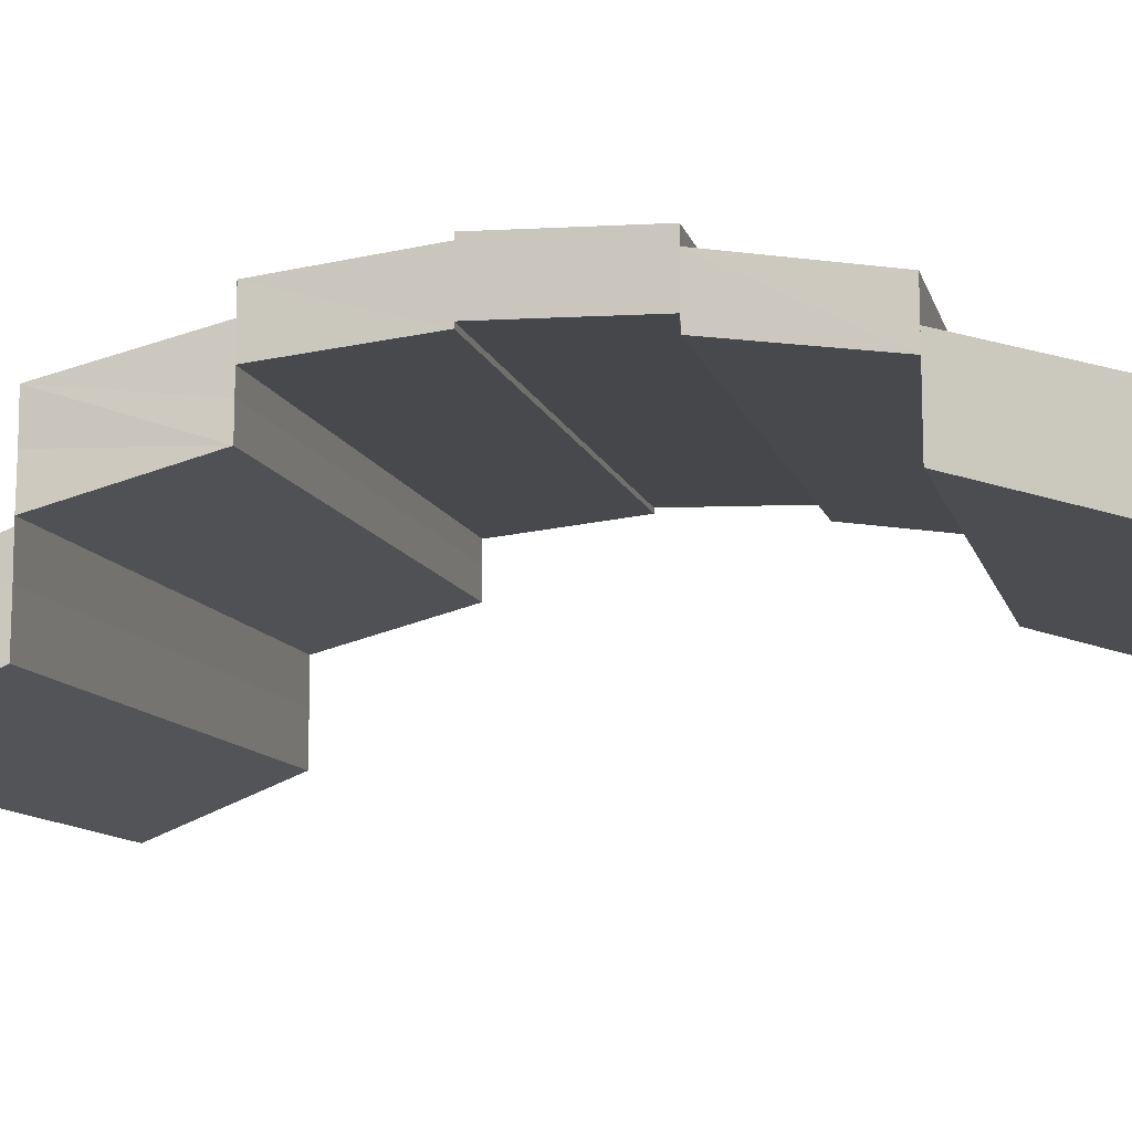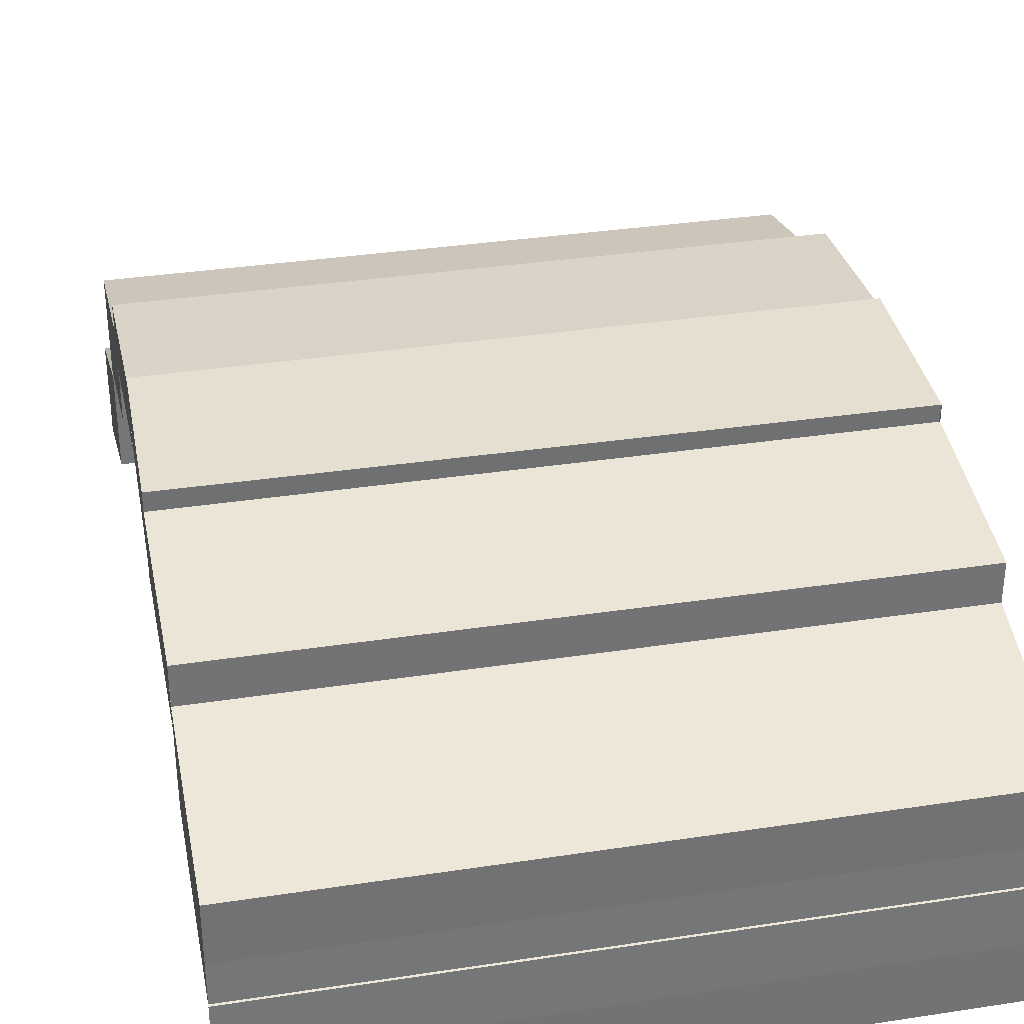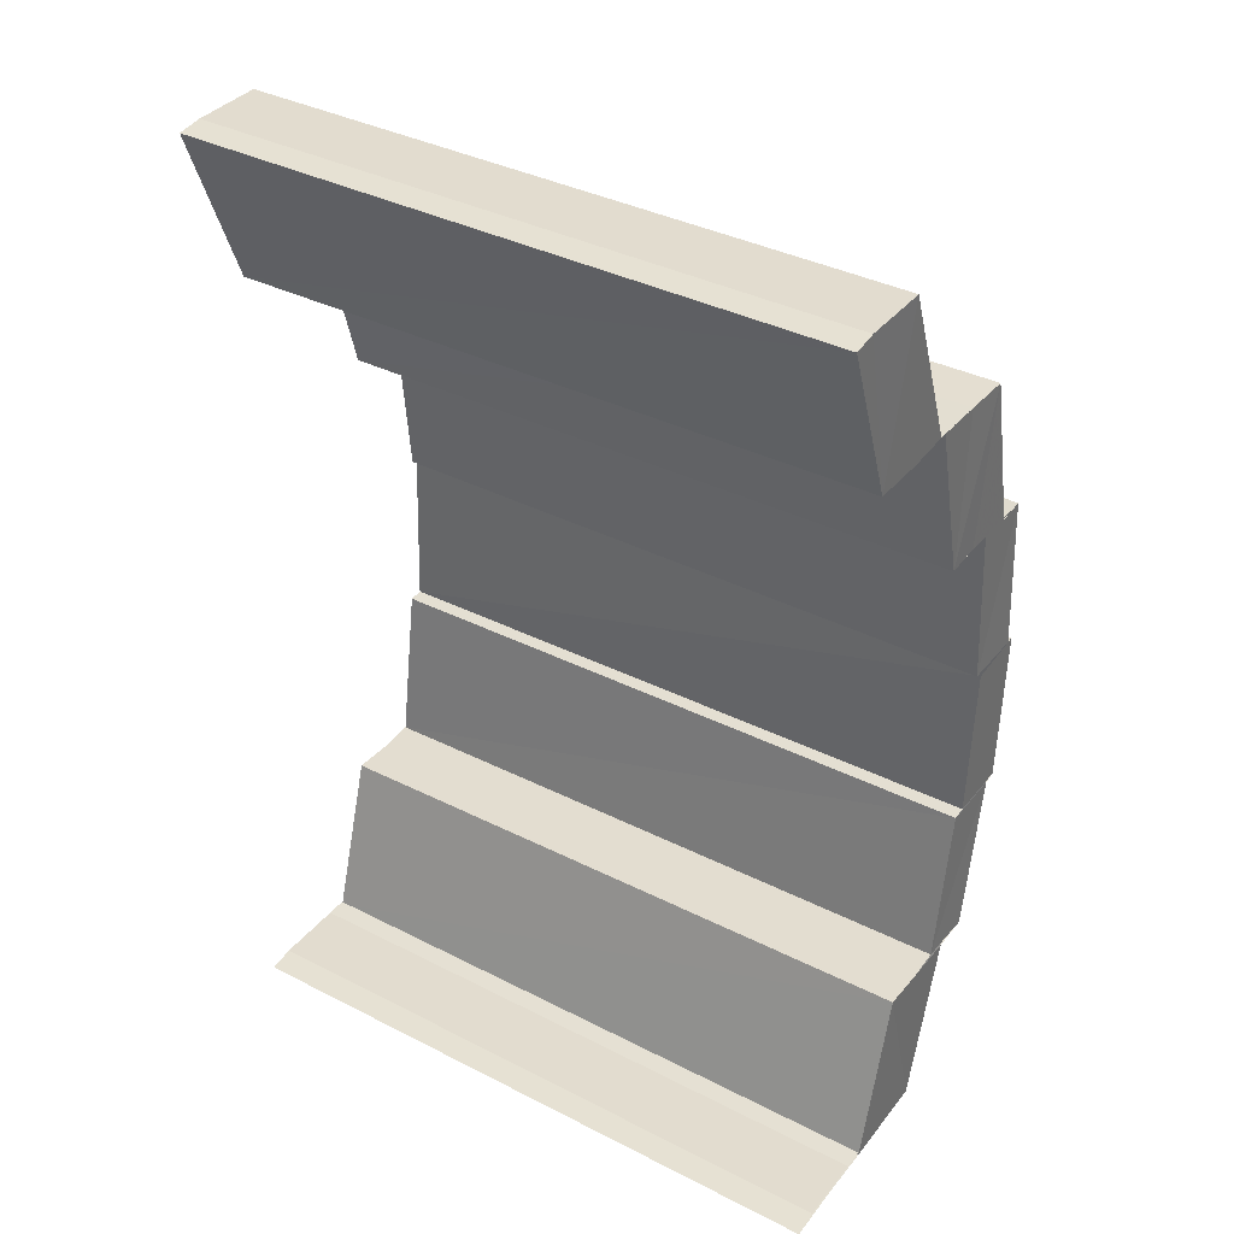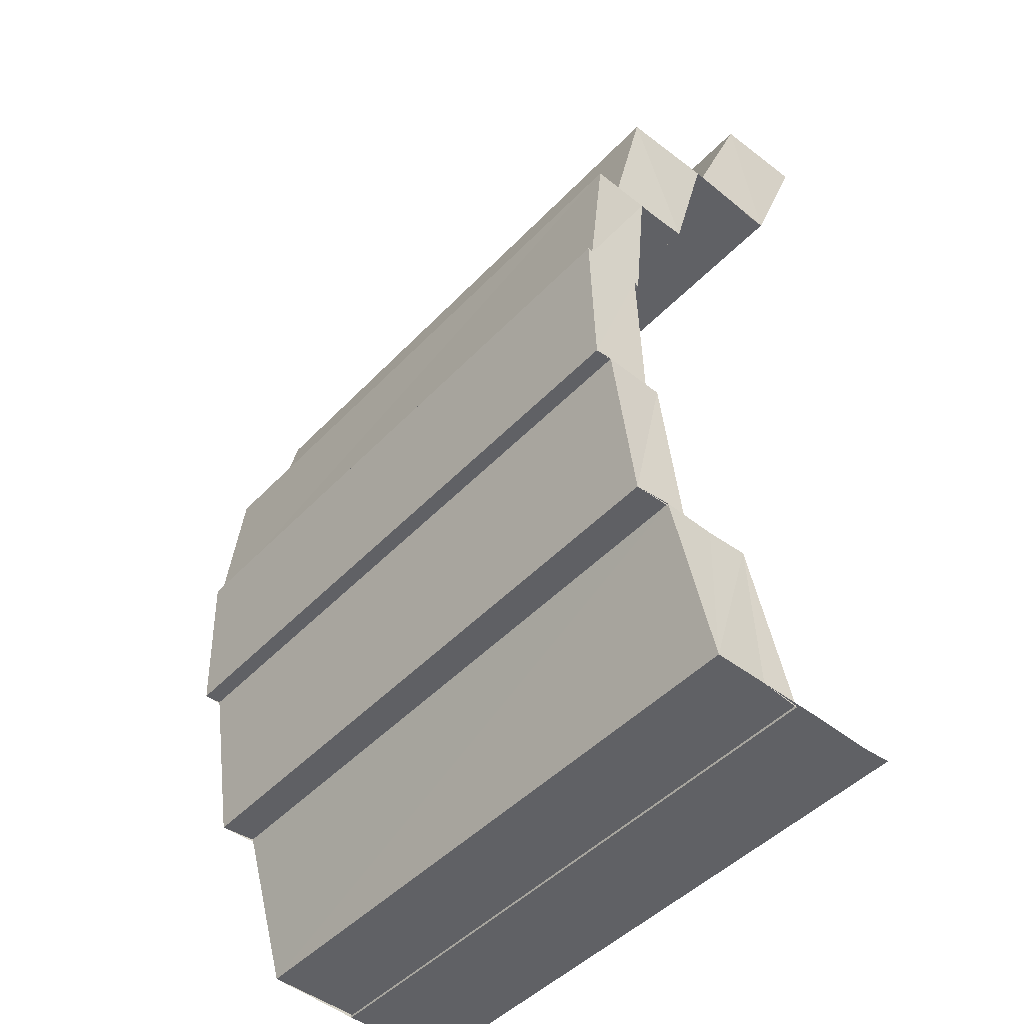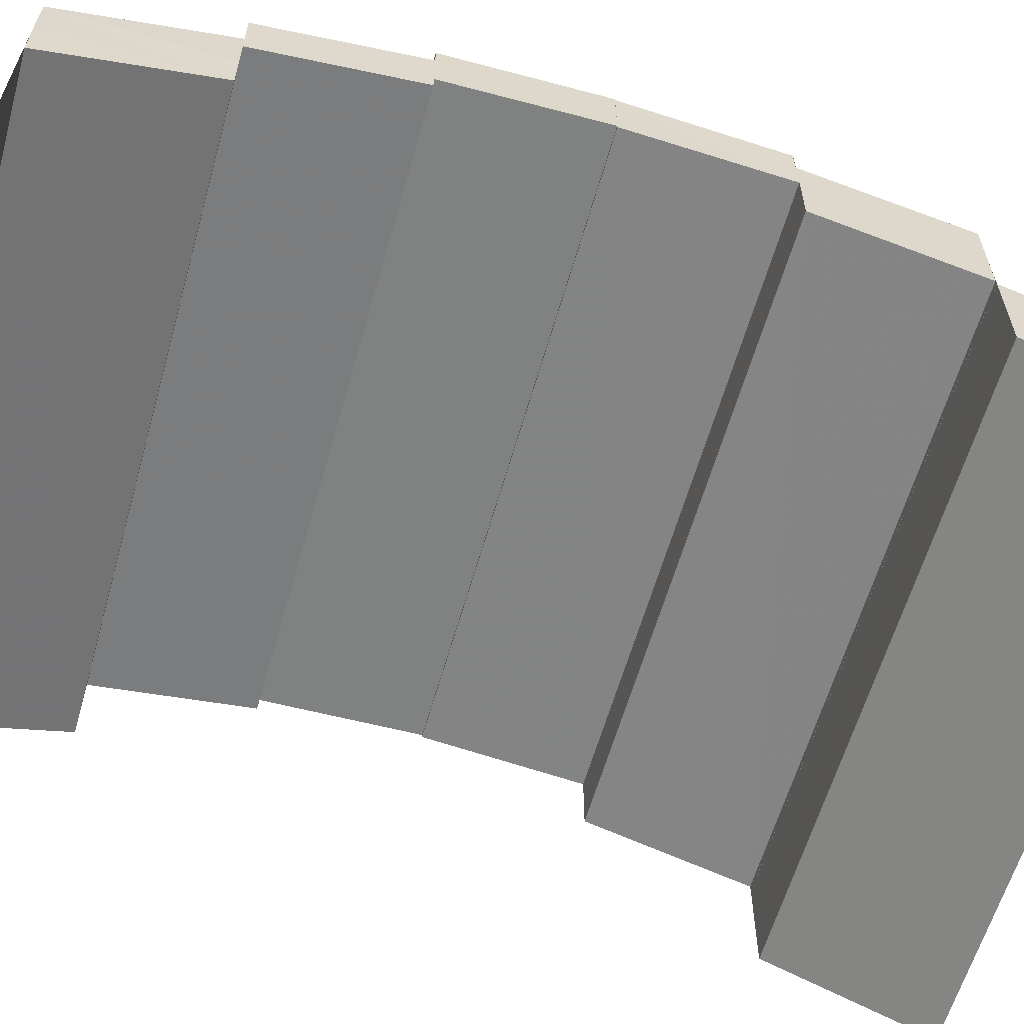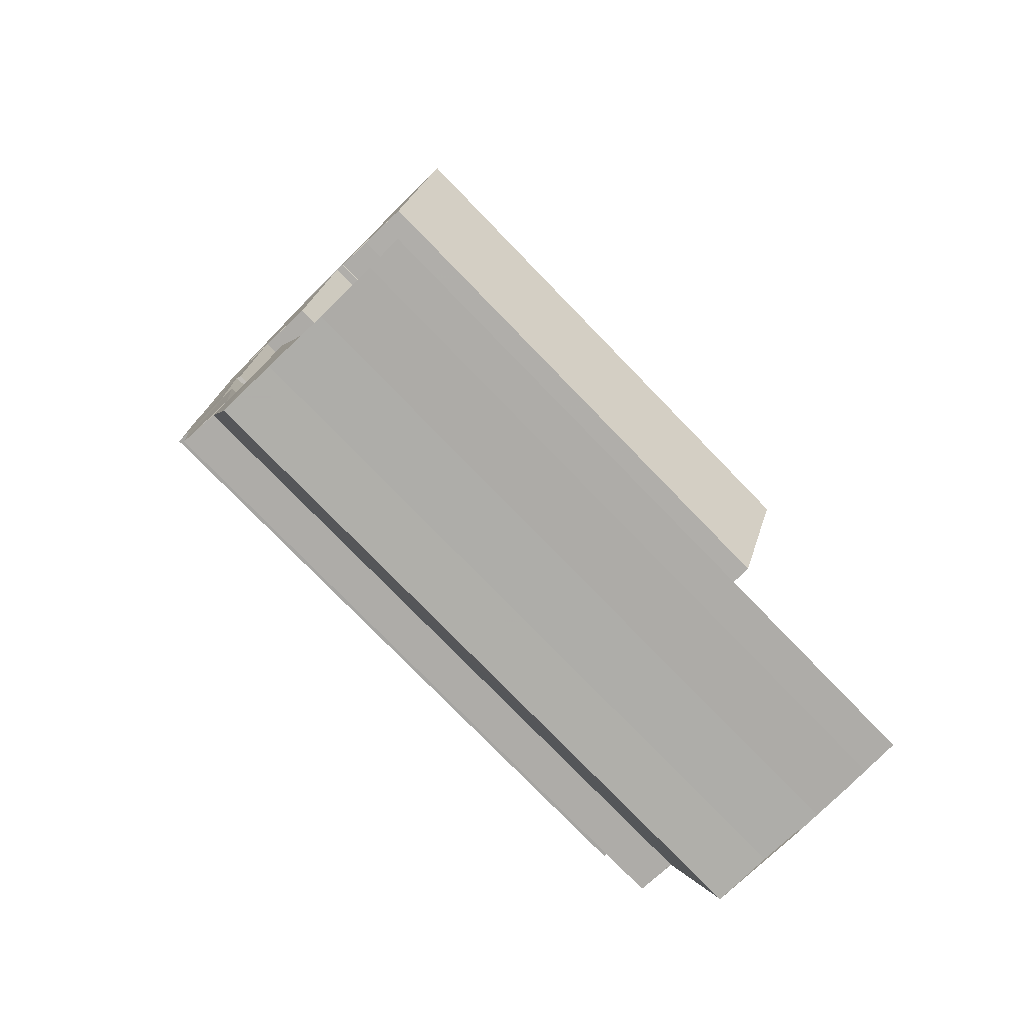
<metadata>
{"format":"obj","ext":"obj","renderer":"f3d","projection":"perspective","resolution":1024,"background":"white","views":[{"elev":-10.8,"azim":-76.0,"up":"+Z"},{"elev":34.6,"azim":-11.5,"up":"+Z"},{"elev":36.5,"azim":-146.6,"up":"+Y"},{"elev":-47.6,"azim":49.1,"up":"+Y"},{"elev":-60.6,"azim":74.3,"up":"+Z"},{"elev":-77.0,"azim":134.2,"up":"+Y"}]}
</metadata>
<code>
o 188
v 2247 1879 7.3
v 2247 1879 7.304
v 2247 1879 7.3
v 2247 1879 7.298
v 2247 1879 7.304
v 2247 1879 7.308
v 2247 1879 7.308
v 2247 1879 7.305
v 2247 1879 7.308
v 2247 1879 7.311
v 2247 1879 7.311
v 2247 1879 7.311
v 2247 1879 7.308
v 2247 1879 7.305
v 2247 1879 7.308
v 2247 1879 7.311
v 2247 1879 7.314
v 2247 1879 7.298
v 2247 1879 7.298
v 2247 1879 7.302
v 2247 1879 7.302
v 2247 1879 7.305
v 2247 1879 7.305
v 2247 1879 7.305
v 2247 1879 7.308
v 2247 1879 7.308
v 2247 1879 7.311
v 2247 1879 7.308
v 2247 1879 7.311
v 2247 1879 7.314
v 2247 1879 7.313
v 2247 1879 7.313
v 2247 1879 7.315
v 2247 1879 7.317
v 2247 1879 7.314
v 2247 1879 7.314
v 2247 1879 7.314
v 2247 1879 7.311
v 2247 1879 7.317
v 2247 1879 7.317
v 2247 1879 7.319
v 2247 1879 7.313
v 2247 1879 7.311
v 2247 1879 7.311
v 2247 1879 7.308
v 2247 1879 7.308
v 2247 1879 7.305
v 2247 1879 7.311
v 2247 1879 7.314
v 2247 1879 7.315
v 2247 1879 7.319
v 2247 1879 7.317
v 2247 1879 7.316
v 2247 1879 7.316
v 2247 1879 7.316
v 2247 1879 7.32
v 2247 1879 7.319
v 2247 1879 7.319
v 2247 1879 7.317
v 2247 1879 7.319
v 2247 1879 7.317
v 2247 1879 7.319
v 2247 1879 7.317
v 2247 1879 7.319
v 2247 1879 7.315
v 2247 1879 7.313
v 2247 1879 7.32
v 2247 1879 7.32
v 2247 1879 7.32
v 2247 1879 7.316
v 2247 1879 7.315
v 2247 1879 7.315
v 2247 1879 7.313
v 2247 1879 7.315
v 2247 1879 7.313
v 2247 1879 7.315
v 2247 1879 7.313
v 2247 1879 7.316
v 2247 1879 7.32
v 2247 1879 7.32
v 2247 1879 7.316
v 2247 1879 7.316
v 2247 1879 7.315
v 2247 1879 7.32
v 2247 1879 7.32
v 2247 1879 7.32
v 2247 1879 7.32
v 2247 1879 7.32
v 2247 1879 7.32
v 2247 1879 7.32
v 2247 1879 7.32
v 2247 1879 7.32
v 2247 1879 7.316
v 2247 1879 7.316
v 2247 1879 7.32
v 2247 1879 7.32
v 2247 1879 7.319
v 2247 1879 7.316
v 2247 1879 7.316
v 2247 1879 7.316
v 2247 1879 7.316
v 2247 1879 7.316
v 2247 1879 7.316
v 2247 1879 7.316
v 2247 1879 7.316
v 2247 1879 7.315
v 2247 1879 7.319
v 2247 1879 7.32
v 2247 1879 7.313
v 2247 1879 7.313
v 2247 1879 7.315
v 2247 1879 7.315
v 2247 1879 7.317
v 2247 1879 7.314
v 2247 1879 7.311
v 2247 1879 7.311
v 2247 1879 7.311
v 2247 1879 7.314
v 2247 1879 7.317
v 2247 1879 7.313
v 2247 1879 7.311
v 2247 1879 7.308
v 2247 1879 7.32
v 2247 1879 7.319
v 2247 1879 7.32
v 2247 1879 7.319
v 2247 1879 7.32
v 2247 1879 7.319
v 2247 1879 7.315
v 2247 1879 7.316
v 2247 1879 7.317
v 2247 1879 7.317
v 2247 1879 7.317
v 2247 1879 7.314
v 2247 1879 7.319
v 2247 1879 7.319
v 2247 1879 7.316
v 2247 1879 7.315
v 2247 1879 7.316
v 2247 1879 7.315
v 2247 1879 7.316
v 2247 1879 7.314
v 2247 1879 7.314
v 2247 1879 7.317
v 2247 1879 7.311
v 2247 1879 7.308
v 2247 1879 7.311
v 2247 1879 7.311
v 2247 1879 7.314
v 2247 1879 7.311
v 2247 1879 7.313
v 2247 1879 7.311
v 2247 1879 7.308
v 2247 1879 7.308
v 2247 1879 7.308
v 2247 1879 7.308
v 2247 1879 7.304
v 2247 1879 7.308
v 2247 1879 7.308
v 2247 1879 7.311
v 2247 1879 7.305
v 2247 1879 7.308
v 2247 1879 7.305
v 2247 1879 7.308
v 2247 1879 7.304
v 2247 1879 7.305
v 2247 1879 7.302
v 2247 1879 7.3
v 2247 1879 7.302
v 2247 1879 7.302
v 2247 1879 7.298
v 2247 1879 7.298
v 2247 1879 7.302
v 2247 1879 7.304
v 2247 1879 7.308
v 2247 1879 7.298
v 2247 1879 7.302
v 2247 1879 7.304
v 2247 1879 7.305
v 2247 1879 7.298
v 2247 1879 7.3
v 2247 1879 7.302
v 2247 1879 7.304
v 2247 1879 7.3
v 2247 1879 7.304
v 2247 1879 7.308
v 2247 1879 7.298
v 2247 1879 7.3
f 1 2 3
f 4 1 3
f 2 5 3
f 2 6 5
f 6 7 5
f 8 9 6
f 9 10 11
f 11 12 7
f 12 13 14
f 15 16 7
f 16 17 12
f 18 3 19
f 19 20 18
f 20 21 4
f 20 22 21
f 22 23 21
f 24 25 23
f 26 27 28
f 29 30 27
f 31 32 29
f 32 33 34
f 35 34 36
f 35 37 38
f 39 40 36
f 40 41 42
f 43 42 29
f 43 44 45
f 46 45 47
f 46 43 26
f 48 49 46
f 50 51 52
f 53 54 50
f 54 55 56
f 57 56 58
f 59 60 61
f 60 62 63
f 64 65 66
f 67 68 64
f 68 69 70
f 71 70 72
f 73 74 75
f 74 76 77
f 78 79 80
f 81 82 78
f 82 83 84
f 85 84 86
f 87 88 89
f 88 90 91
f 92 93 94
f 95 96 92
f 96 97 98
f 99 98 100
f 101 102 103
f 102 104 105
f 106 107 108
f 109 110 106
f 111 109 112
f 113 114 109
f 114 115 116
f 116 117 110
f 117 118 119
f 120 121 110
f 121 122 117
f 123 124 125
f 124 126 127
f 128 129 130
f 131 132 128
f 133 134 132
f 135 131 136
f 137 138 139
f 138 140 141
f 142 143 144
f 145 146 142
f 147 148 143
f 142 147 149
f 149 150 151
f 152 153 150
f 147 154 152
f 154 155 152
f 156 157 155
f 158 159 160
f 158 161 162
f 161 163 162
f 164 165 161
f 166 167 163
f 165 168 169
f 169 170 163
f 167 171 170
f 171 172 173
f 170 174 175
f 168 176 177
f 178 177 179
f 180 176 181
f 182 180 183
f 183 184 178
f 184 181 185
f 183 185 186
f 187 188 184

</code>
